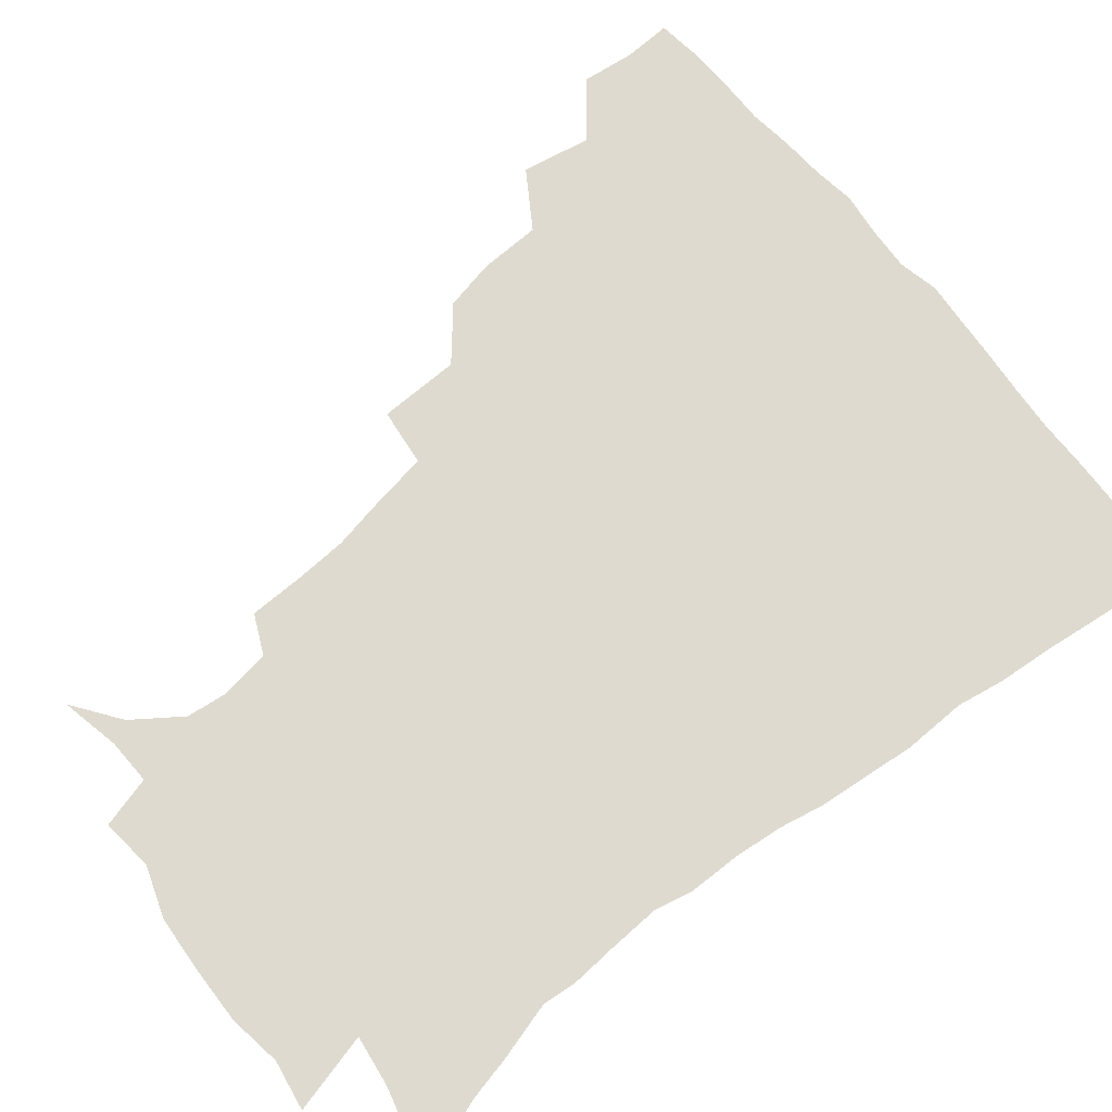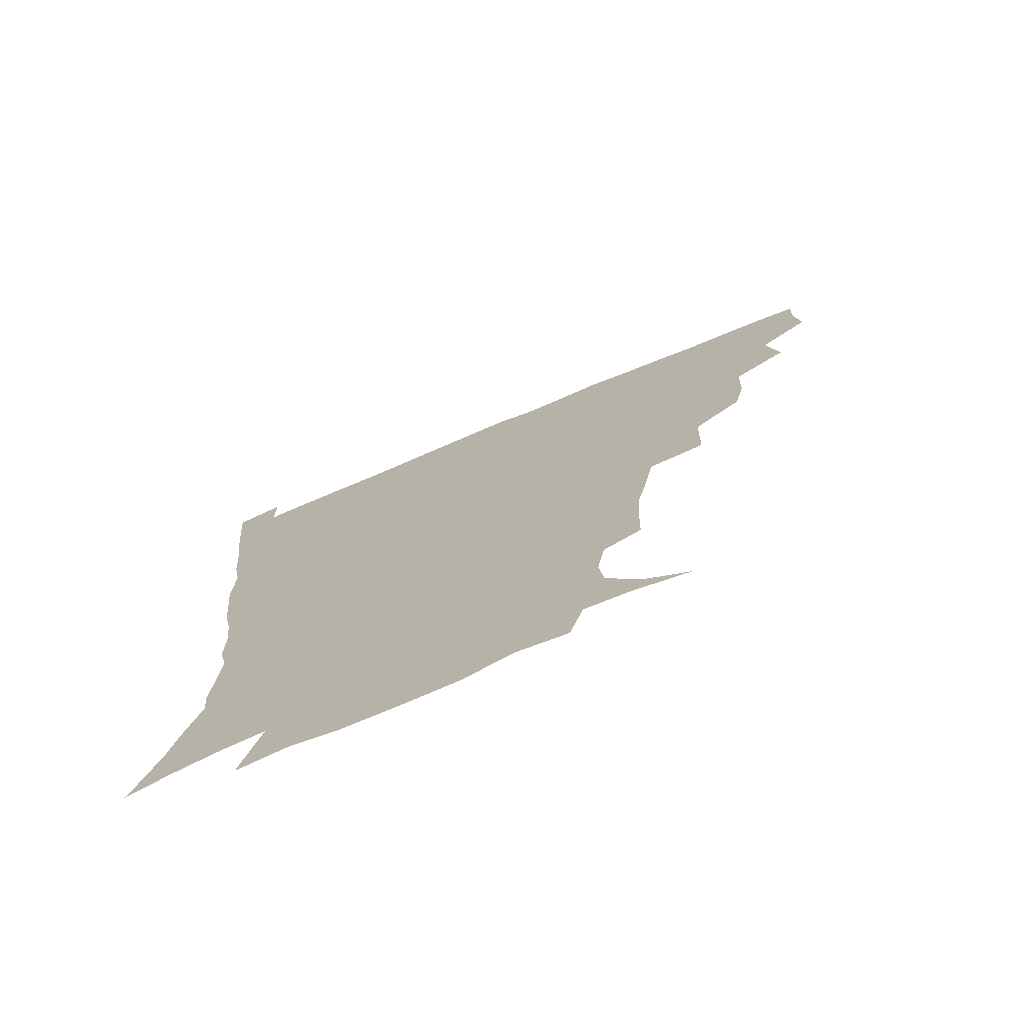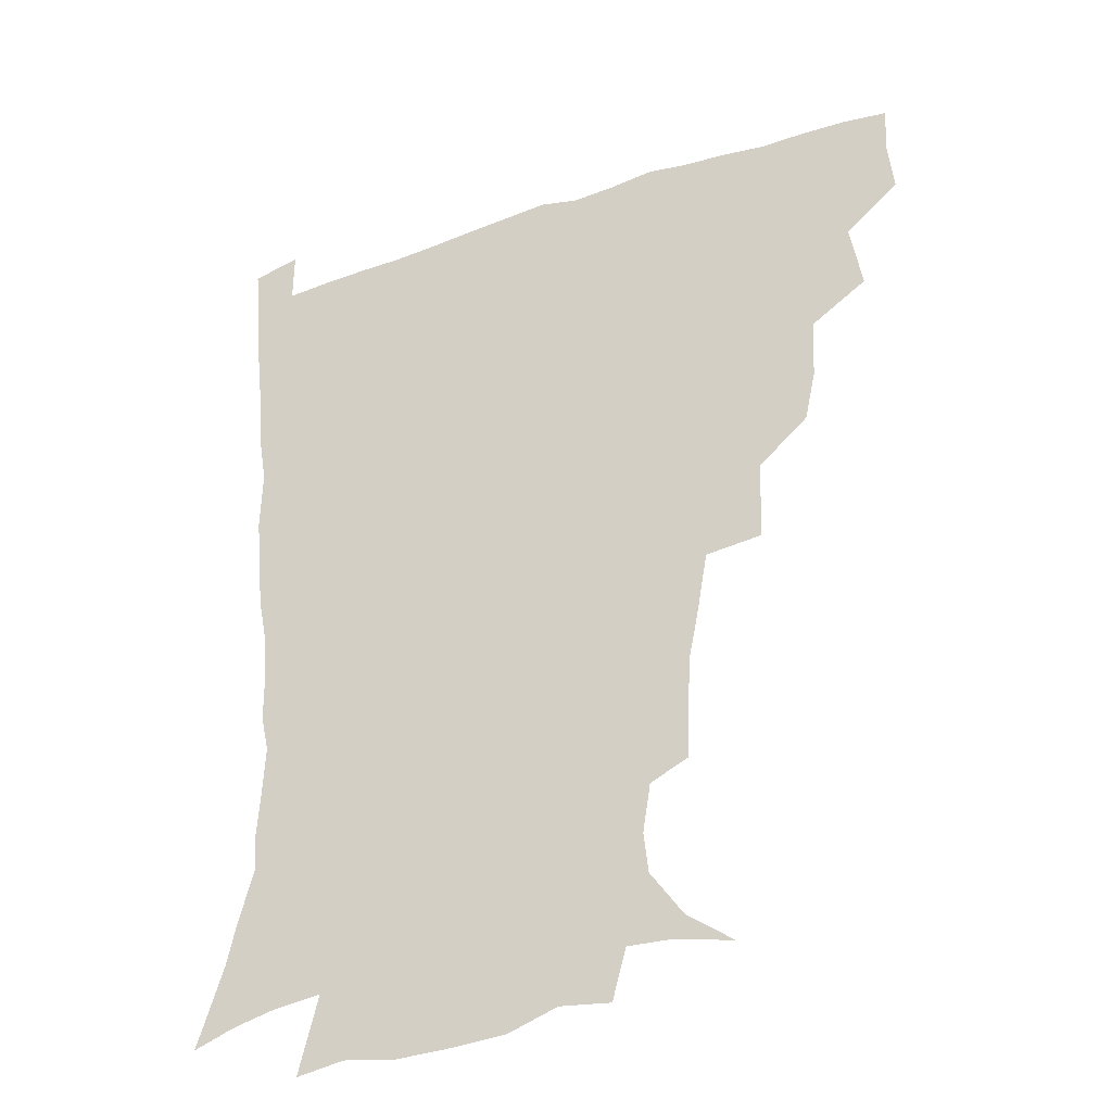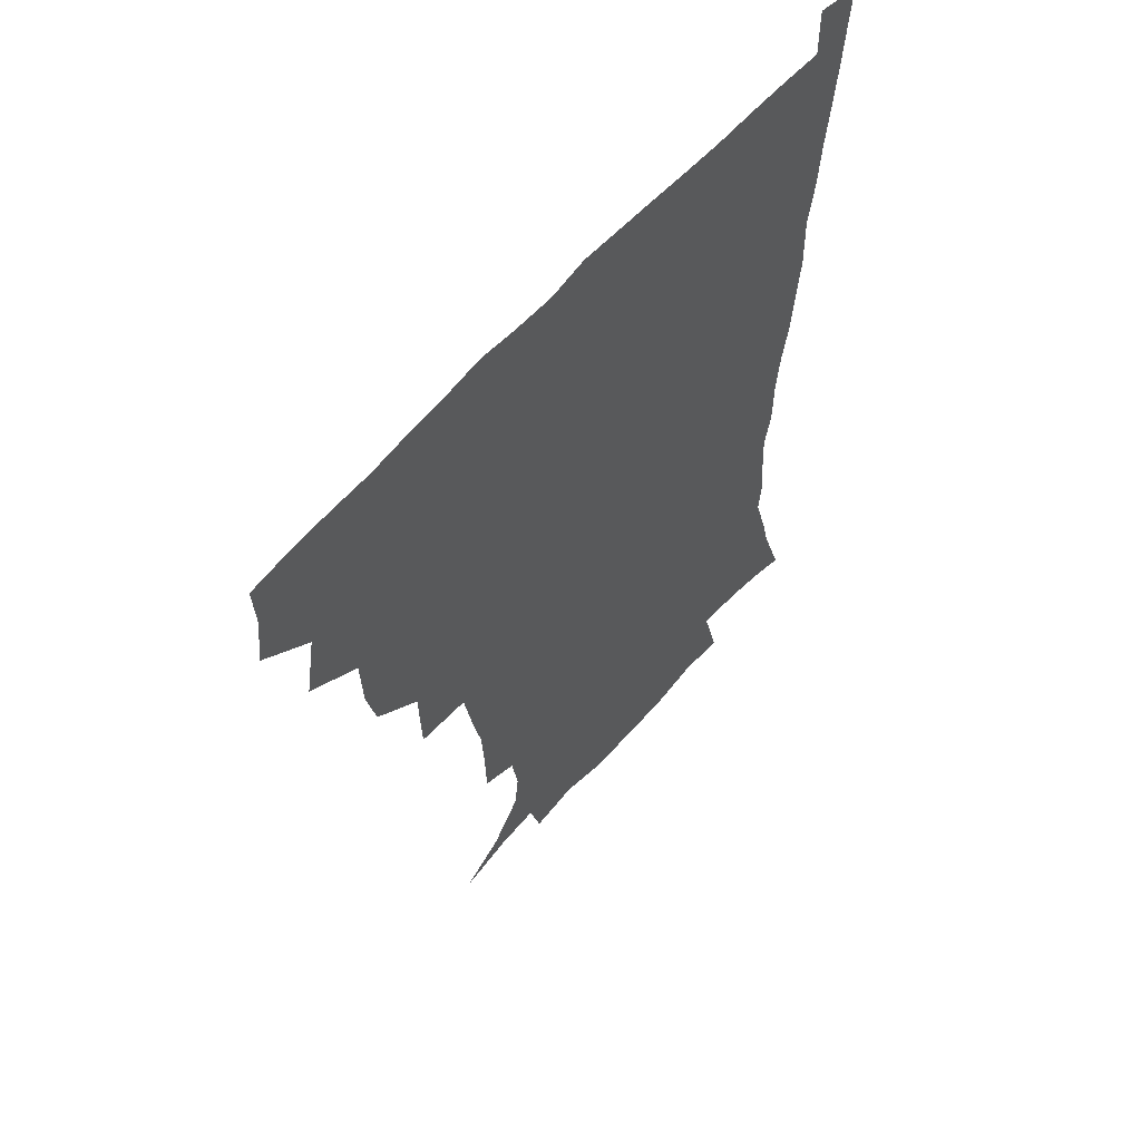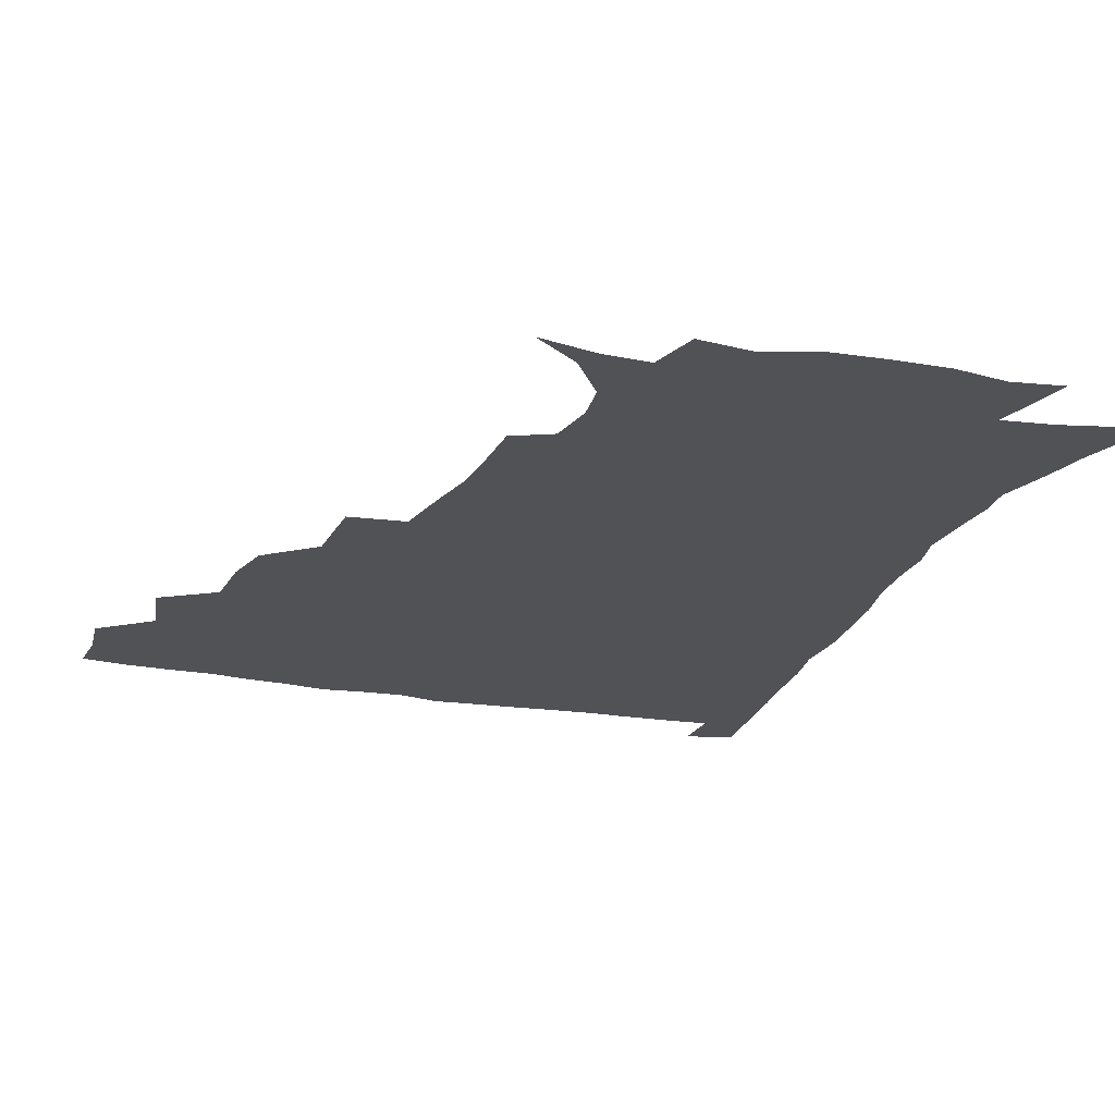
<metadata>
{"format":"obj","ext":"obj","renderer":"f3d","projection":"perspective","resolution":1024,"background":"white","views":[{"elev":70.6,"azim":51.1,"up":"+Z"},{"elev":-75.0,"azim":-157.5,"up":"+Y"},{"elev":-33.3,"azim":-155.1,"up":"+Y"},{"elev":59.0,"azim":-49.9,"up":"+Y"},{"elev":-20.9,"azim":-19.0,"up":"+Z"}]}
</metadata>
<code>
v 435.8 401.2 0
v 437.8 419.1 0
v 437 434.9 0
v 449.8 363.7 0
v 453.8 386.7 0
v 452.9 403.1 0
v 453.6 419.6 0
v 452.2 436.7 0
v 473.3 314.2 0
v 469.6 331.2 0
v 468.8 351.5 0
v 471 373.5 0
v 470.2 389.4 0
v 469.4 404.9 0
v 468.8 420.1 0
v 467.5 437.2 0
v 491 273 0
v 490.2 300 0
v 488.7 324.1 0
v 487.2 341.5 0
v 487.2 360.2 0
v 486.5 375.9 0
v 485.6 391 0
v 484.8 405.8 0
v 483.8 420.8 0
v 482.9 437 0
v 518.6 198.5 0
v 518.1 217.1 0
v 517 234.4 0
v 514 248.9 0
v 510.2 270.7 0
v 506.4 290.9 0
v 504.4 310.2 0
v 502 326.1 0
v 501.4 343.7 0
v 501.8 361.9 0
v 501.4 377.4 0
v 500.5 392 0
v 499.7 406.4 0
v 498.7 420.7 0
v 497.5 438.8 0
v 505.7 135 0
v 521.5 146.4 0
v 532.7 162.2 0
v 534.3 176 0
v 531.6 192.4 0
v 531 213.8 0
v 529.5 230.6 0
v 527.4 246.3 0
v 524.7 263.3 0
v 522.1 281.6 0
v 520.4 300.2 0
v 519.8 318.9 0
v 518.9 334.4 0
v 517.1 348.5 0
v 517.2 364.8 0
v 516.2 378.7 0
v 515.1 392.8 0
v 514.1 407.1 0
v 513.1 421.7 0
v 512.1 439.6 0
v 525.4 139.1 0
v 537.4 153.3 0
v 543.9 170.8 0
v 543.6 187.1 0
v 542.2 202.9 0
v 542.5 224.6 0
v 540.2 238.2 0
v 538.3 253.5 0
v 536.5 270.7 0
v 534.3 285.9 0
v 533.5 304.9 0
v 532.8 319.7 0
v 532.5 336.6 0
v 531.6 350.9 0
v 531.2 365.4 0
v 531.4 379.9 0
v 529.6 393.5 0
v 528.9 407.6 0
v 527.7 423.1 0
v 526.3 441.6 0
v 540.6 139.6 0
v 553 162.1 0
v 555.2 179.9 0
v 554.2 194.2 0
v 554 212.8 0
v 553.5 230.8 0
v 551.7 244.6 0
v 550.5 261.1 0
v 548.6 274.3 0
v 547.3 290.2 0
v 546.2 305 0
v 546.4 323 0
v 546.3 338.2 0
v 545.6 352 0
v 545.1 365.7 0
v 545.3 380.3 0
v 544.5 393.6 0
v 544.1 407.2 0
v 542.7 422.4 0
v 541.2 439.8 0
v 545.3 122.6 0
v 559 146.6 0
v 564.7 165.5 0
v 566 184.6 0
v 565.8 200.4 0
v 565.1 217 0
v 564.6 233 0
v 563.1 247.7 0
v 562.2 263.1 0
v 561.2 278.2 0
v 560.2 292.9 0
v 560.6 310.7 0
v 559.5 323.4 0
v 560.1 340.3 0
v 559.4 352.9 0
v 559.8 367.4 0
v 559.2 380.5 0
v 558.4 394 0
v 558.1 407.6 0
v 557.3 421.9 0
v 555.7 438.9 0
v 562.8 124.5 0
v 573.4 148.6 0
v 577 169.7 0
v 577.4 185.3 0
v 577 202.3 0
v 575.7 220.6 0
v 576.6 237.7 0
v 574.9 250 0
v 574.5 265.6 0
v 573.8 279.5 0
v 573.2 294.2 0
v 573.3 311.9 0
v 573.6 326.8 0
v 573.4 340.2 0
v 573.3 353.6 0
v 573.8 368.3 0
v 573.1 381 0
v 573.1 394.3 0
v 572.3 408.2 0
v 571.3 422.6 0
v 569.4 441.8 0
v 579.7 118.7 0
v 587.2 149.9 0
v 588.7 169.8 0
v 589 187.4 0
v 588.8 205.2 0
v 587.8 218.2 0
v 586.5 240.9 0
v 587.1 252.7 0
v 587.1 266.3 0
v 586.6 281.6 0
v 586.2 296.1 0
v 586.3 312.4 0
v 586.5 327.3 0
v 586.9 340.5 0
v 586.9 353.5 0
v 587.2 368 0
v 587.3 381.1 0
v 587.2 394.5 0
v 586.9 408 0
v 585.5 423.7 0
v 583.7 440.6 0
v 598.9 117.5 0
v 600.9 149.4 0
v 600.8 170.1 0
v 600.7 189 0
v 600.3 205.6 0
v 600.6 218.7 0
v 599.8 233.7 0
v 599.2 248.6 0
v 598.6 266.9 0
v 598.9 282.4 0
v 599 296.9 0
v 599.1 312.5 0
v 599.7 325.6 0
v 600 341.1 0
v 600.6 354.3 0
v 601 368.1 0
v 601.5 381.4 0
v 601.4 394.7 0
v 601.1 408.7 0
v 600 423.7 0
v 598.3 439.5 0
v 617.6 117 0
v 614.8 149.1 0
v 613.7 168.1 0
v 612.3 187.7 0
v 611.7 204.3 0
v 611.9 221.3 0
v 611.2 236.5 0
v 611.1 253.2 0
v 611.2 266.4 0
v 610.9 282.3 0
v 611.5 296.6 0
v 611.9 310.9 0
v 612.6 326.4 0
v 613.1 340 0
v 613.9 354.7 0
v 614.6 368.2 0
v 615.3 381.3 0
v 616.2 394.7 0
v 616.5 408 0
v 615.4 422.7 0
v 613.8 438.1 0
v 635.3 119.7 0
v 629.9 145.6 0
v 626.1 168 0
v 624.6 185.2 0
v 623.1 203.3 0
v 622.7 221 0
v 622.5 236.2 0
v 622.6 250.7 0
v 623 266 0
v 623.4 279.6 0
v 623.8 294.8 0
v 624.7 308.3 0
v 624.7 326.7 0
v 626 339.4 0
v 626.8 354.5 0
v 628 367.1 0
v 629.1 380.8 0
v 629.9 394.3 0
v 630.5 407.9 0
v 630.7 421.8 0
v 629.6 436.9 0
v 651.9 117 0
v 645.2 143.2 0
v 640.3 163 0
v 636.4 183.8 0
v 634.7 201 0
v 633.7 218.5 0
v 634.1 232.6 0
v 635.2 244.7 0
v 634 264.1 0
v 635.3 277.4 0
v 635.8 292.4 0
v 638 304.2 0
v 637.9 321.6 0
v 639.1 336 0
v 639.3 352.8 0
v 641.3 365.6 0
v 642.5 381.6 0
v 643.6 394 0
v 644.5 407.6 0
v 645.2 421.4 0
v 644.5 436.8 0
v 661.6 141 0
v 653.2 161.8 0
v 649.5 178.9 0
v 646.9 196.2 0
v 645.3 213.2 0
v 645 229 0
v 645.9 242.6 0
v 646.5 257.2 0
v 647 273 0
v 648.5 286.7 0
v 649.3 303.3 0
v 650.4 318.1 0
v 652.7 331.3 0
v 653.3 347.4 0
v 654.6 362.8 0
v 655.3 379.5 0
v 657.1 393.3 0
v 658.6 406.9 0
v 659.5 421.1 0
v 659.8 436.2 0
v 676.2 137.3 0
v 668.8 155 0
v 663.3 172.5 0
v 660.3 188.5 0
v 657.9 204.8 0
v 657.2 220.6 0
v 657.3 235.6 0
v 658 250.2 0
v 659.3 265.1 0
v 659.8 281.7 0
v 661.4 296.7 0
v 664.5 309.5 0
v 664.8 327.4 0
v 665.6 344.5 0
v 667.5 359.6 0
v 669.2 375.1 0
v 671.2 390.3 0
v 672.8 405.8 0
v 674.1 420.3 0
v 675.1 435.1 0
v 674.9 453 0
v 690.1 132.1 0
v 685.7 145.3 0
v 681 159.7 0
v 677.8 173.4 0
v 672.4 192.3 0
v 673.4 203.4 0
v 672.2 219.5 0
v 671.3 236.7 0
v 674.1 249.3 0
v 674.2 266.9 0
v 675.8 283 0
v 678.6 297.5 0
v 680.2 314.2 0
v 681.8 330.9 0
v 681.2 352 0
v 683.8 367.8 0
v 685.3 386.4 0
v 687.2 403.3 0
v 688.8 418.9 0
v 690.1 434.1 0
v 691.4 449.4 0
f 5 6 1
f 1 6 2
f 6 7 2
f 2 7 3
f 7 8 3
f 11 12 4
f 4 12 5
f 12 13 5
f 5 13 6
f 13 14 6
f 6 14 7
f 14 15 7
f 7 15 8
f 15 16 8
f 18 19 9
f 9 19 10
f 19 20 10
f 10 20 11
f 20 21 11
f 11 21 12
f 21 22 12
f 12 22 13
f 22 23 13
f 13 23 14
f 23 24 14
f 14 24 15
f 24 25 15
f 15 25 16
f 25 26 16
f 31 32 17
f 17 32 18
f 32 33 18
f 18 33 19
f 33 34 19
f 19 34 20
f 34 35 20
f 20 35 21
f 35 36 21
f 21 36 22
f 36 37 22
f 22 37 23
f 37 38 23
f 23 38 24
f 38 39 24
f 24 39 25
f 39 40 25
f 25 40 26
f 40 41 26
f 46 47 27
f 27 47 28
f 47 48 28
f 28 48 29
f 48 49 29
f 29 49 30
f 49 50 30
f 30 50 31
f 50 51 31
f 31 51 32
f 51 52 32
f 32 52 33
f 52 53 33
f 33 53 34
f 53 54 34
f 34 54 35
f 54 55 35
f 35 55 36
f 55 56 36
f 36 56 37
f 56 57 37
f 37 57 38
f 57 58 38
f 38 58 39
f 58 59 39
f 39 59 40
f 59 60 40
f 40 60 41
f 60 61 41
f 42 62 43
f 62 63 43
f 43 63 44
f 63 64 44
f 44 64 45
f 64 65 45
f 45 65 46
f 65 66 46
f 46 66 47
f 66 67 47
f 47 67 48
f 67 68 48
f 48 68 49
f 68 69 49
f 49 69 50
f 69 70 50
f 50 70 51
f 70 71 51
f 51 71 52
f 71 72 52
f 52 72 53
f 72 73 53
f 53 73 54
f 73 74 54
f 54 74 55
f 74 75 55
f 55 75 56
f 75 76 56
f 56 76 57
f 76 77 57
f 57 77 58
f 77 78 58
f 58 78 59
f 78 79 59
f 59 79 60
f 79 80 60
f 60 80 61
f 80 81 61
f 62 82 63
f 82 83 63
f 63 83 64
f 83 84 64
f 64 84 65
f 84 85 65
f 65 85 66
f 85 86 66
f 66 86 67
f 86 87 67
f 67 87 68
f 87 88 68
f 68 88 69
f 88 89 69
f 69 89 70
f 89 90 70
f 70 90 71
f 90 91 71
f 71 91 72
f 91 92 72
f 72 92 73
f 92 93 73
f 73 93 74
f 93 94 74
f 74 94 75
f 94 95 75
f 75 95 76
f 95 96 76
f 76 96 77
f 96 97 77
f 77 97 78
f 97 98 78
f 78 98 79
f 98 99 79
f 79 99 80
f 99 100 80
f 80 100 81
f 100 101 81
f 102 103 82
f 82 103 83
f 103 104 83
f 83 104 84
f 104 105 84
f 84 105 85
f 105 106 85
f 85 106 86
f 106 107 86
f 86 107 87
f 107 108 87
f 87 108 88
f 108 109 88
f 88 109 89
f 109 110 89
f 89 110 90
f 110 111 90
f 90 111 91
f 111 112 91
f 91 112 92
f 112 113 92
f 92 113 93
f 113 114 93
f 93 114 94
f 114 115 94
f 94 115 95
f 115 116 95
f 95 116 96
f 116 117 96
f 96 117 97
f 117 118 97
f 97 118 98
f 118 119 98
f 98 119 99
f 119 120 99
f 99 120 100
f 120 121 100
f 100 121 101
f 121 122 101
f 102 123 103
f 123 124 103
f 103 124 104
f 124 125 104
f 104 125 105
f 125 126 105
f 105 126 106
f 126 127 106
f 106 127 107
f 127 128 107
f 107 128 108
f 128 129 108
f 108 129 109
f 129 130 109
f 109 130 110
f 130 131 110
f 110 131 111
f 131 132 111
f 111 132 112
f 132 133 112
f 112 133 113
f 133 134 113
f 113 134 114
f 134 135 114
f 114 135 115
f 135 136 115
f 115 136 116
f 136 137 116
f 116 137 117
f 137 138 117
f 117 138 118
f 138 139 118
f 118 139 119
f 139 140 119
f 119 140 120
f 140 141 120
f 120 141 121
f 141 142 121
f 121 142 122
f 142 143 122
f 123 144 124
f 144 145 124
f 124 145 125
f 145 146 125
f 125 146 126
f 146 147 126
f 126 147 127
f 147 148 127
f 127 148 128
f 148 149 128
f 128 149 129
f 149 150 129
f 129 150 130
f 150 151 130
f 130 151 131
f 151 152 131
f 131 152 132
f 152 153 132
f 132 153 133
f 153 154 133
f 133 154 134
f 154 155 134
f 134 155 135
f 155 156 135
f 135 156 136
f 156 157 136
f 136 157 137
f 157 158 137
f 137 158 138
f 158 159 138
f 138 159 139
f 159 160 139
f 139 160 140
f 160 161 140
f 140 161 141
f 161 162 141
f 141 162 142
f 162 163 142
f 142 163 143
f 163 164 143
f 144 165 145
f 165 166 145
f 145 166 146
f 166 167 146
f 146 167 147
f 167 168 147
f 147 168 148
f 168 169 148
f 148 169 149
f 169 170 149
f 149 170 150
f 170 171 150
f 150 171 151
f 171 172 151
f 151 172 152
f 172 173 152
f 152 173 153
f 173 174 153
f 153 174 154
f 174 175 154
f 154 175 155
f 175 176 155
f 155 176 156
f 176 177 156
f 156 177 157
f 177 178 157
f 157 178 158
f 178 179 158
f 158 179 159
f 179 180 159
f 159 180 160
f 180 181 160
f 160 181 161
f 181 182 161
f 161 182 162
f 182 183 162
f 162 183 163
f 183 184 163
f 163 184 164
f 184 185 164
f 165 186 166
f 186 187 166
f 166 187 167
f 187 188 167
f 167 188 168
f 188 189 168
f 168 189 169
f 189 190 169
f 169 190 170
f 190 191 170
f 170 191 171
f 191 192 171
f 171 192 172
f 192 193 172
f 172 193 173
f 193 194 173
f 173 194 174
f 194 195 174
f 174 195 175
f 195 196 175
f 175 196 176
f 196 197 176
f 176 197 177
f 197 198 177
f 177 198 178
f 198 199 178
f 178 199 179
f 199 200 179
f 179 200 180
f 200 201 180
f 180 201 181
f 201 202 181
f 181 202 182
f 202 203 182
f 182 203 183
f 203 204 183
f 183 204 184
f 204 205 184
f 184 205 185
f 205 206 185
f 186 207 187
f 207 208 187
f 187 208 188
f 208 209 188
f 188 209 189
f 209 210 189
f 189 210 190
f 210 211 190
f 190 211 191
f 211 212 191
f 191 212 192
f 212 213 192
f 192 213 193
f 213 214 193
f 193 214 194
f 214 215 194
f 194 215 195
f 215 216 195
f 195 216 196
f 216 217 196
f 196 217 197
f 217 218 197
f 197 218 198
f 218 219 198
f 198 219 199
f 219 220 199
f 199 220 200
f 220 221 200
f 200 221 201
f 221 222 201
f 201 222 202
f 222 223 202
f 202 223 203
f 223 224 203
f 203 224 204
f 224 225 204
f 204 225 205
f 225 226 205
f 205 226 206
f 226 227 206
f 207 228 208
f 228 229 208
f 208 229 209
f 229 230 209
f 209 230 210
f 230 231 210
f 210 231 211
f 231 232 211
f 211 232 212
f 232 233 212
f 212 233 213
f 233 234 213
f 213 234 214
f 234 235 214
f 214 235 215
f 235 236 215
f 215 236 216
f 236 237 216
f 216 237 217
f 237 238 217
f 217 238 218
f 238 239 218
f 218 239 219
f 239 240 219
f 219 240 220
f 240 241 220
f 220 241 221
f 241 242 221
f 221 242 222
f 242 243 222
f 222 243 223
f 243 244 223
f 223 244 224
f 244 245 224
f 224 245 225
f 245 246 225
f 225 246 226
f 246 247 226
f 226 247 227
f 247 248 227
f 229 249 230
f 249 250 230
f 230 250 231
f 250 251 231
f 231 251 232
f 251 252 232
f 232 252 233
f 252 253 233
f 233 253 234
f 253 254 234
f 234 254 235
f 254 255 235
f 235 255 236
f 255 256 236
f 236 256 237
f 256 257 237
f 237 257 238
f 257 258 238
f 238 258 239
f 258 259 239
f 239 259 240
f 259 260 240
f 240 260 241
f 260 261 241
f 241 261 242
f 261 262 242
f 242 262 243
f 262 263 243
f 243 263 244
f 263 264 244
f 244 264 245
f 264 265 245
f 245 265 246
f 265 266 246
f 246 266 247
f 266 267 247
f 247 267 248
f 267 268 248
f 249 269 250
f 269 270 250
f 250 270 251
f 270 271 251
f 251 271 252
f 271 272 252
f 252 272 253
f 272 273 253
f 253 273 254
f 273 274 254
f 254 274 255
f 274 275 255
f 255 275 256
f 275 276 256
f 256 276 257
f 276 277 257
f 257 277 258
f 277 278 258
f 258 278 259
f 278 279 259
f 259 279 260
f 279 280 260
f 260 280 261
f 280 281 261
f 261 281 262
f 281 282 262
f 262 282 263
f 282 283 263
f 263 283 264
f 283 284 264
f 264 284 265
f 284 285 265
f 265 285 266
f 285 286 266
f 266 286 267
f 286 287 267
f 267 287 268
f 287 288 268
f 269 290 270
f 290 291 270
f 270 291 271
f 291 292 271
f 271 292 272
f 292 293 272
f 272 293 273
f 293 294 273
f 273 294 274
f 294 295 274
f 274 295 275
f 295 296 275
f 275 296 276
f 296 297 276
f 276 297 277
f 297 298 277
f 277 298 278
f 298 299 278
f 278 299 279
f 299 300 279
f 279 300 280
f 300 301 280
f 280 301 281
f 301 302 281
f 281 302 282
f 302 303 282
f 282 303 283
f 303 304 283
f 283 304 284
f 304 305 284
f 284 305 285
f 305 306 285
f 285 306 286
f 306 307 286
f 286 307 287
f 307 308 287
f 287 308 288
f 308 309 288
f 288 309 289
f 309 310 289

</code>
